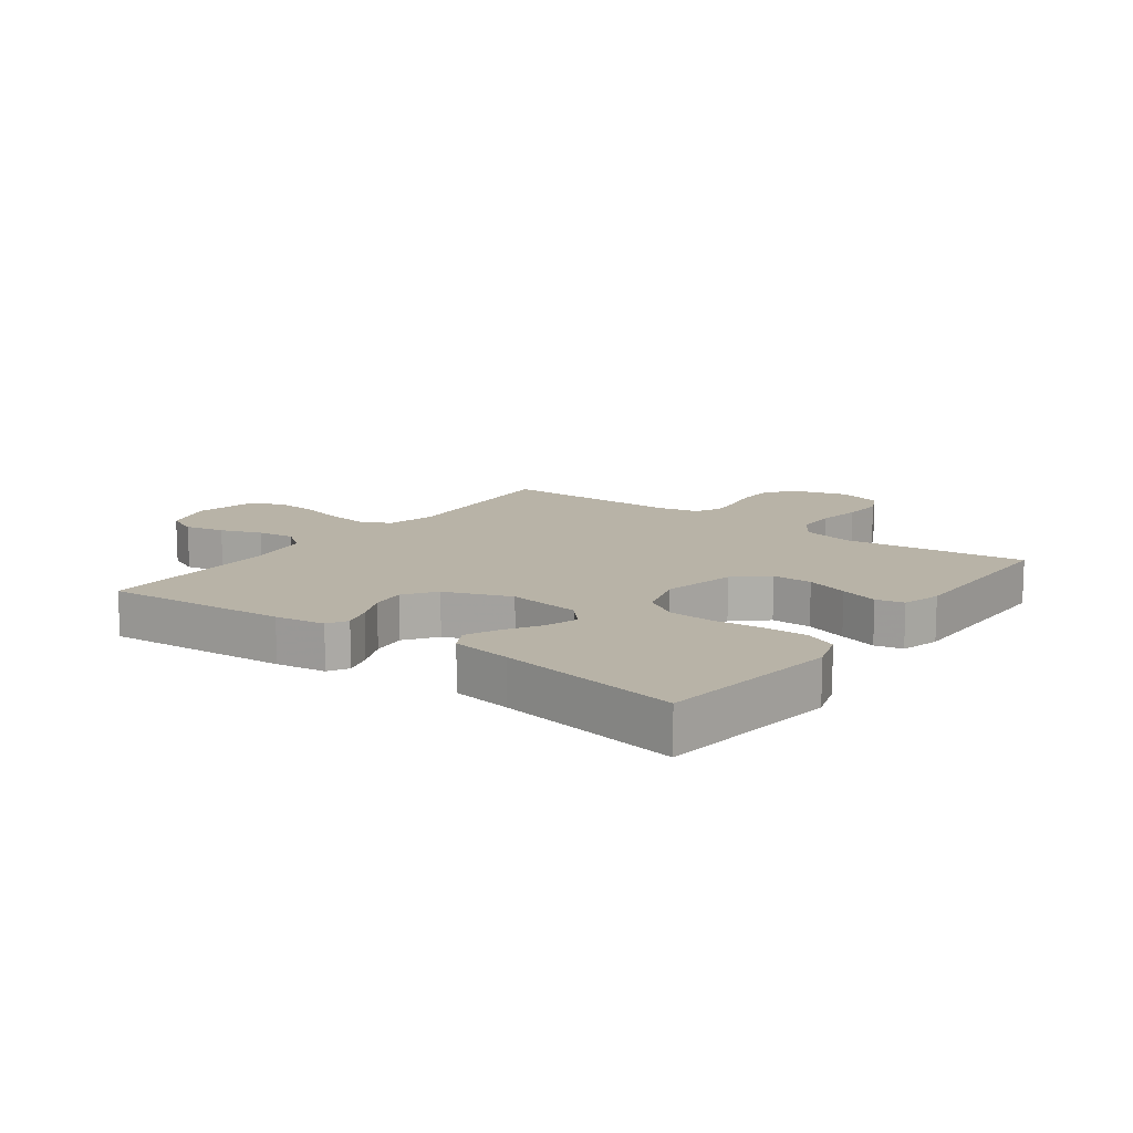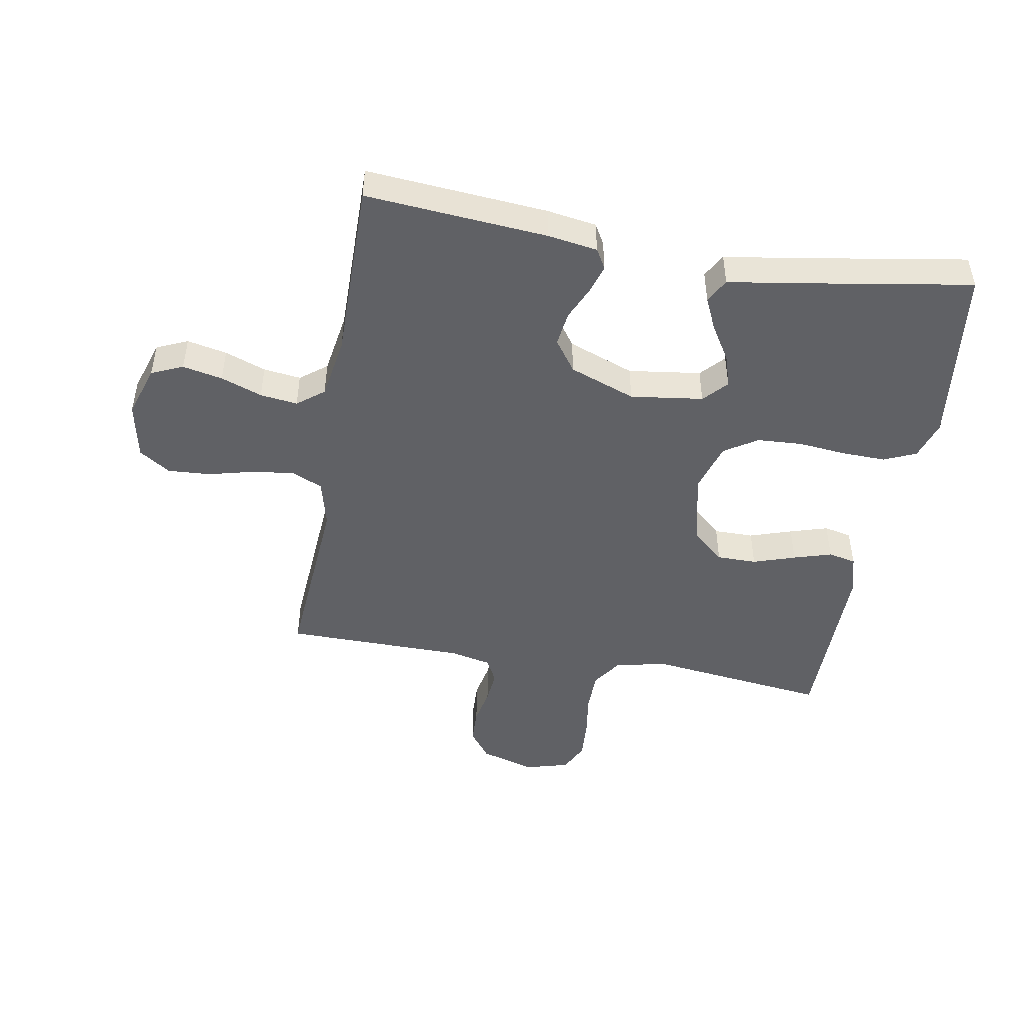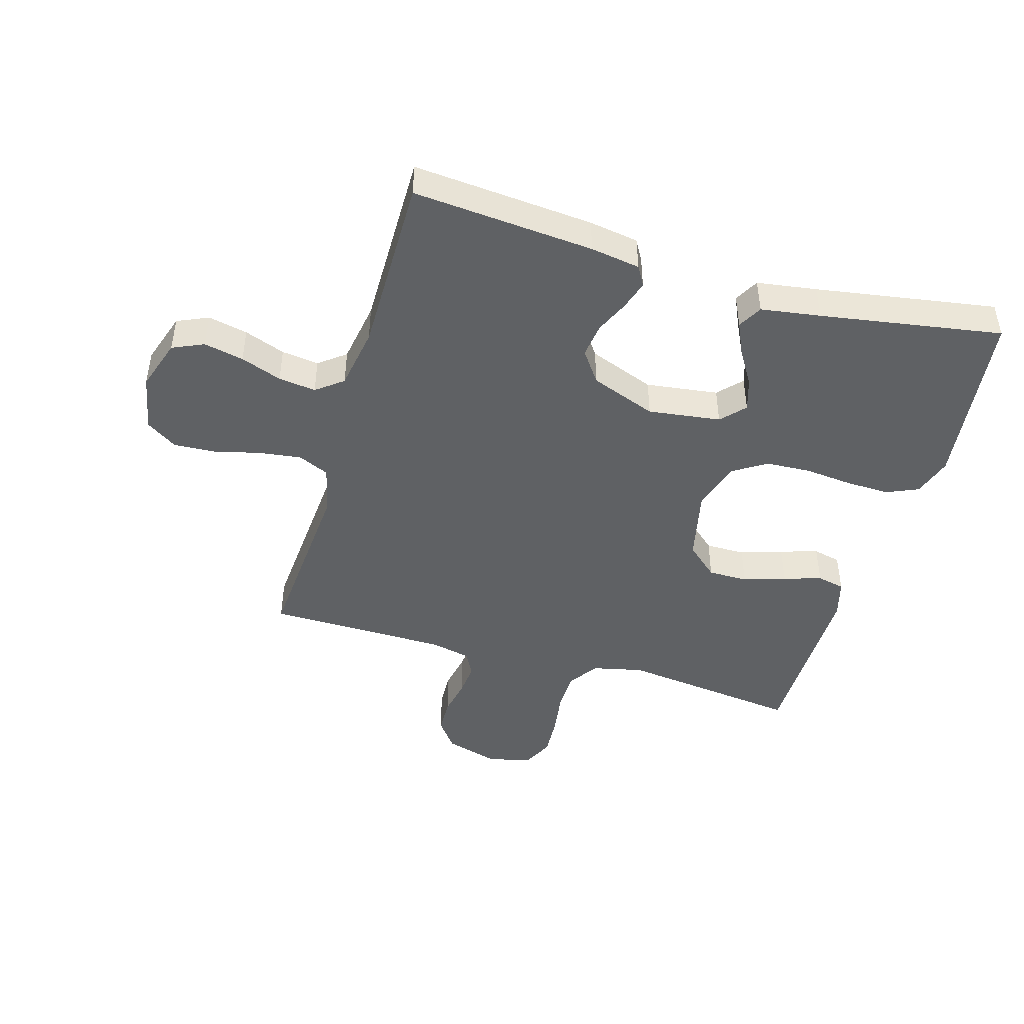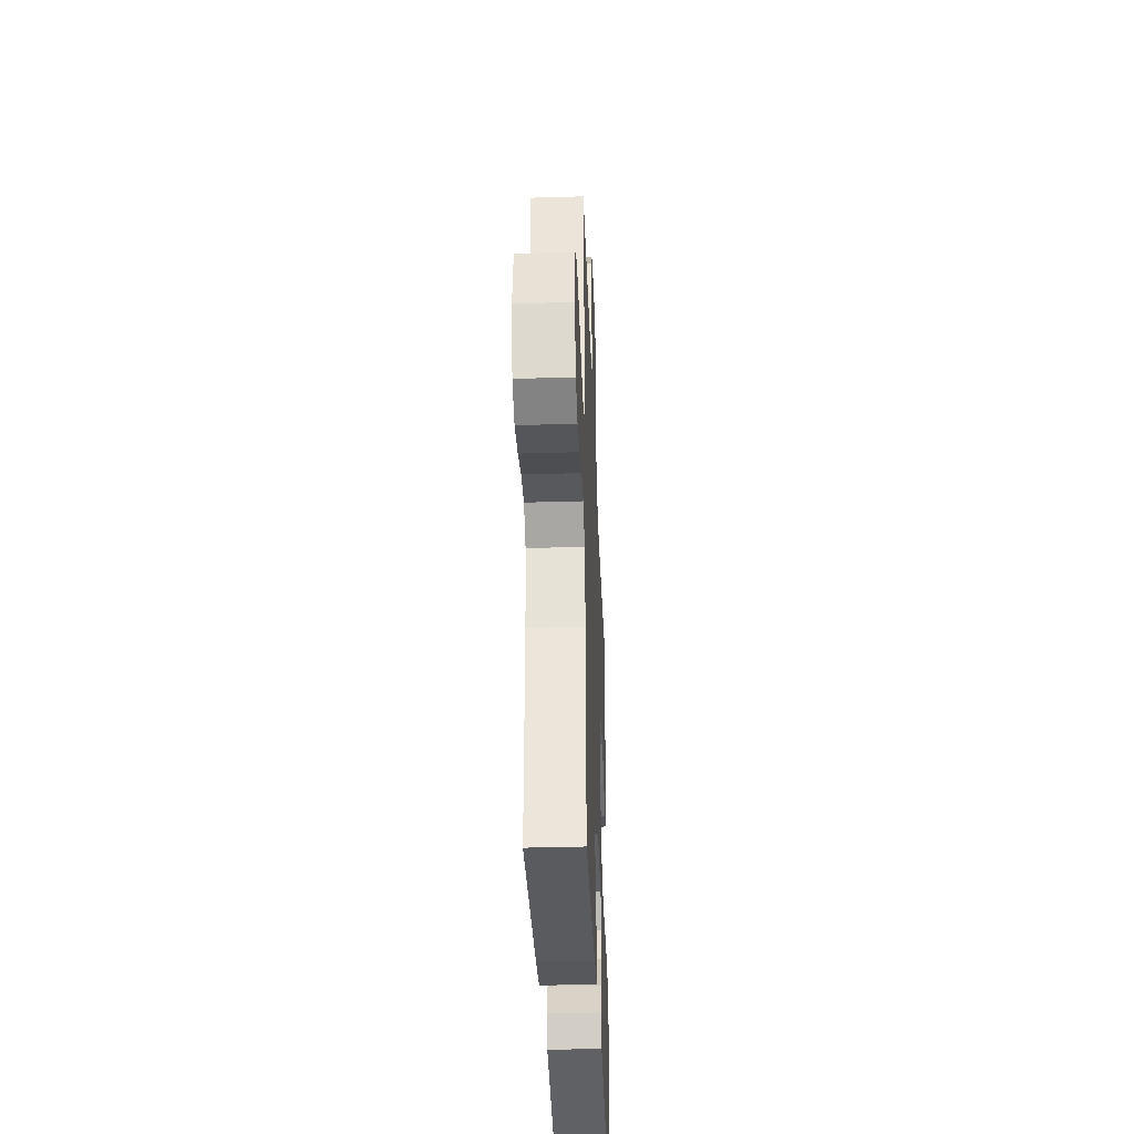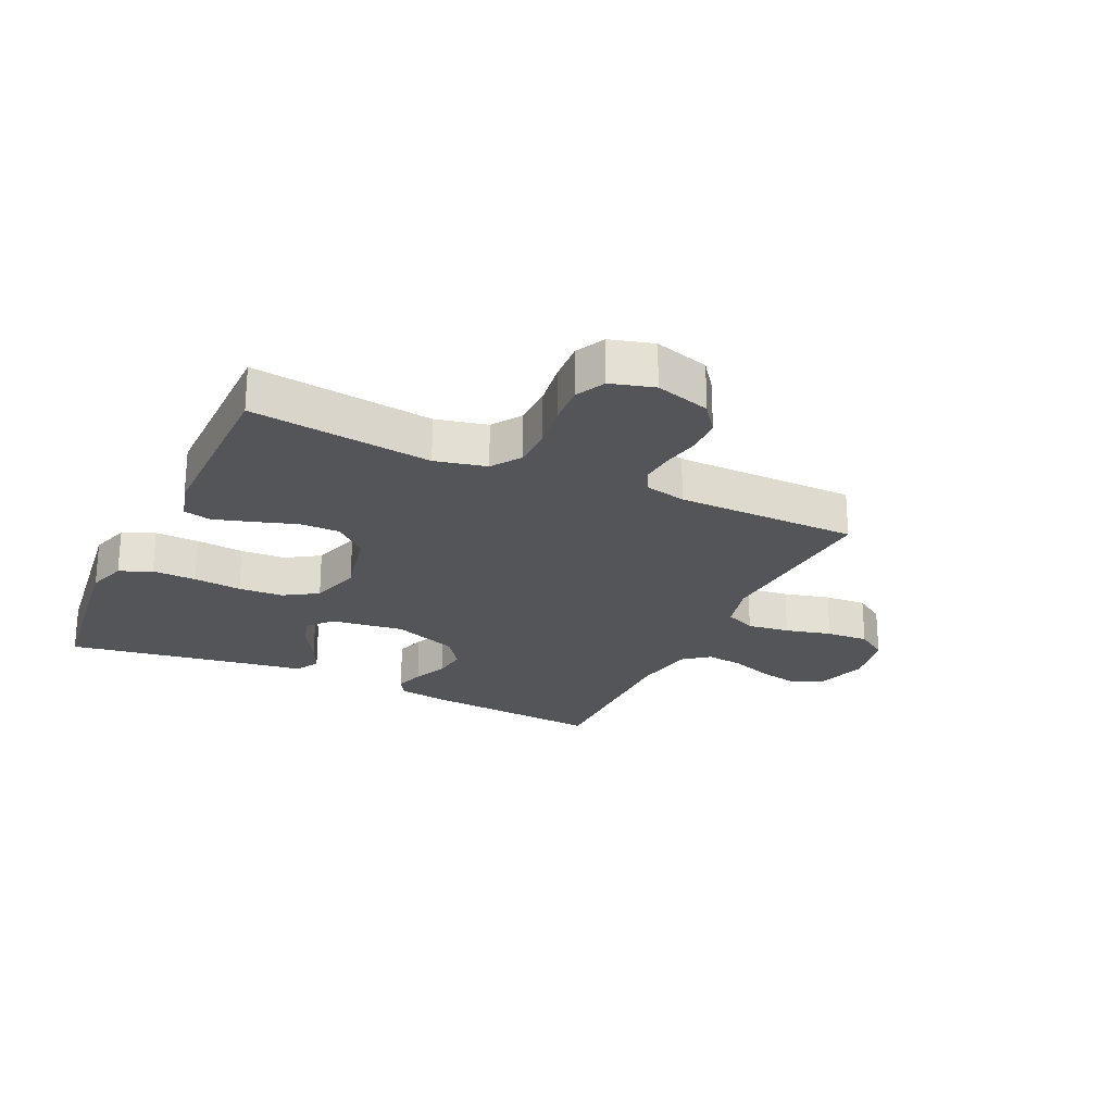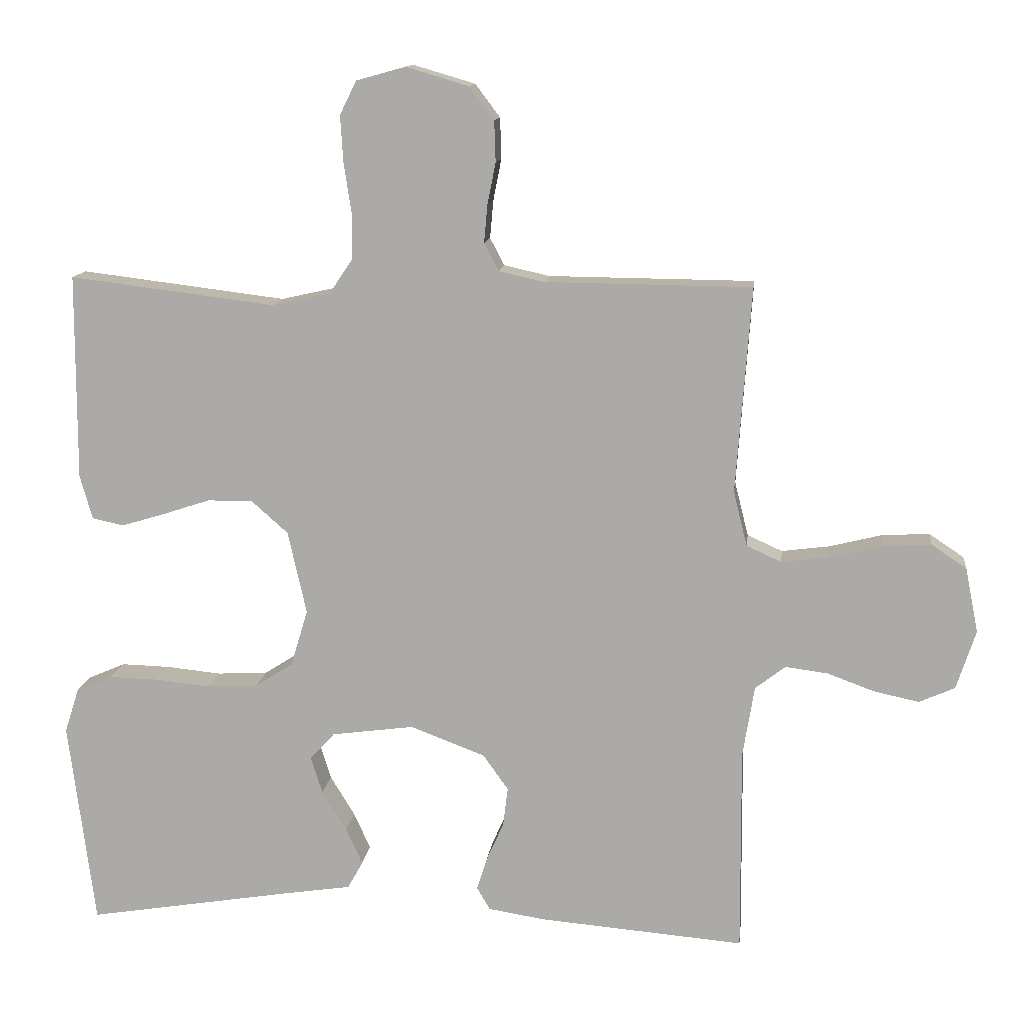
<metadata>
{"format":"obj","ext":"obj","renderer":"f3d","projection":"perspective","resolution":1024,"background":"white","views":[{"elev":12.9,"azim":-143.5,"up":"+Y"},{"elev":-47.4,"azim":170.1,"up":"+Y"},{"elev":-45.6,"azim":163.7,"up":"+Y"},{"elev":-37.3,"azim":92.2,"up":"+Z"},{"elev":-24.0,"azim":-25.0,"up":"+Y"},{"elev":12.6,"azim":6.6,"up":"+Z"}]}
</metadata>
<code>
v -0.5 0.07 0.5
v -0.2 0.07 0.463
v -0.115 0.07 0.482
v -0.082 0.07 0.531
v -0.081 0.07 0.599
v -0.092 0.07 0.672
v -0.096 0.07 0.739
v -0.072 0.07 0.788
v 0 0.07 0.808
v 0.091 0.07 0.781
v 0.127 0.07 0.733
v 0.129 0.07 0.674
v 0.117 0.07 0.613
v 0.112 0.07 0.558
v 0.133 0.07 0.518
v 0.2 0.07 0.503
v 0.5 0.07 0.5
v 0.478 0.07 0.2
v 0.498 0.07 0.12
v 0.549 0.07 0.097
v 0.619 0.07 0.106
v 0.695 0.07 0.125
v 0.765 0.07 0.129
v 0.816 0.07 0.095
v 0.835 0.07 0
v 0.807 0.07 -0.086
v 0.755 0.07 -0.109
v 0.689 0.07 -0.095
v 0.621 0.07 -0.07
v 0.559 0.07 -0.062
v 0.515 0.07 -0.096
v 0.498 0.07 -0.2
v 0.5 0.07 -0.5
v 0.2 0.07 -0.475
v 0.118 0.07 -0.462
v 0.099 0.07 -0.429
v 0.114 0.07 -0.381
v 0.139 0.07 -0.325
v 0.146 0.07 -0.268
v 0.109 0.07 -0.216
v 0 0.07 -0.175
v -0.12 0.07 -0.191
v -0.156 0.07 -0.23
v -0.139 0.07 -0.284
v -0.103 0.07 -0.343
v -0.079 0.07 -0.396
v -0.101 0.07 -0.436
v -0.2 0.07 -0.451
v -0.5 0.07 -0.5
v -0.538 0.07 -0.2
v -0.517 0.07 -0.135
v -0.464 0.07 -0.112
v -0.392 0.07 -0.114
v -0.312 0.07 -0.122
v -0.238 0.07 -0.118
v -0.183 0.07 -0.083
v -0.158 0.07 0
v -0.185 0.07 0.121
v -0.238 0.07 0.168
v -0.304 0.07 0.168
v -0.374 0.07 0.145
v -0.437 0.07 0.126
v -0.483 0.07 0.136
v -0.501 0.07 0.2
v -0.5 0 0.5
v -0.2 0 0.463
v -0.115 0 0.482
v -0.082 0 0.531
v -0.081 0 0.599
v -0.092 0 0.672
v -0.096 0 0.739
v -0.072 0 0.788
v 0 0 0.808
v 0.091 0 0.781
v 0.127 0 0.733
v 0.129 0 0.674
v 0.117 0 0.613
v 0.112 0 0.558
v 0.133 0 0.518
v 0.2 0 0.503
v 0.5 0 0.5
v 0.478 0 0.2
v 0.498 0 0.12
v 0.549 0 0.097
v 0.619 0 0.106
v 0.695 0 0.125
v 0.765 0 0.129
v 0.816 0 0.095
v 0.835 0 0
v 0.807 0 -0.086
v 0.755 0 -0.109
v 0.689 0 -0.095
v 0.621 0 -0.07
v 0.559 0 -0.062
v 0.515 0 -0.096
v 0.498 0 -0.2
v 0.5 0 -0.5
v 0.2 0 -0.475
v 0.118 0 -0.462
v 0.099 0 -0.429
v 0.114 0 -0.381
v 0.139 0 -0.325
v 0.146 0 -0.268
v 0.109 0 -0.216
v 0 0 -0.175
v -0.12 0 -0.191
v -0.156 0 -0.23
v -0.139 0 -0.284
v -0.103 0 -0.343
v -0.079 0 -0.396
v -0.101 0 -0.436
v -0.2 0 -0.451
v -0.5 0 -0.5
v -0.538 0 -0.2
v -0.517 0 -0.135
v -0.464 0 -0.112
v -0.392 0 -0.114
v -0.312 0 -0.122
v -0.238 0 -0.118
v -0.183 0 -0.083
v -0.158 0 0
v -0.185 0 0.121
v -0.238 0 0.168
v -0.304 0 0.168
v -0.374 0 0.145
v -0.437 0 0.126
v -0.483 0 0.136
v -0.501 0 0.2
f 63 64 1 2
f 60 61 62 63
f 60 63 2 3
f 59 60 3 4
f 58 59 4
f 57 58 4
f 51 52 53 54
f 51 54 55
f 48 49 50 51
f 48 51 55
f 44 45 46 47
f 43 44 47 48
f 35 36 37 38
f 33 34 35 38
f 32 33 38 39
f 31 32 39 40
f 26 27 28 29
f 26 29 30
f 25 26 30
f 24 25 30
f 21 22 23 24
f 20 21 24 30
f 19 20 30 31
f 16 17 18
f 15 16 18 19
f 10 11 12 13
f 10 13 14
f 9 10 14
f 8 9 14
f 5 6 7 8
f 4 5 8 14
f 57 4 14 15
f 43 48 55 56
f 42 43 56 57
f 41 42 57 15
f 31 40 41
f 15 19 31 41
f 66 65 128 127
f 127 126 125 124
f 67 66 127 124
f 68 67 124 123
f 68 123 122
f 68 122 121
f 118 117 116 115
f 119 118 115
f 115 114 113 112
f 119 115 112
f 111 110 109 108
f 112 111 108 107
f 102 101 100 99
f 102 99 98 97
f 103 102 97 96
f 104 103 96 95
f 93 92 91 90
f 94 93 90
f 94 90 89
f 94 89 88
f 88 87 86 85
f 94 88 85 84
f 95 94 84 83
f 82 81 80
f 83 82 80 79
f 77 76 75 74
f 78 77 74
f 78 74 73
f 78 73 72
f 72 71 70 69
f 78 72 69 68
f 79 78 68 121
f 120 119 112 107
f 121 120 107 106
f 79 121 106 105
f 105 104 95
f 105 95 83 79
f 1 65 66 2
f 2 66 67 3
f 3 67 68 4
f 4 68 69 5
f 5 69 70 6
f 6 70 71 7
f 7 71 72 8
f 8 72 73 9
f 9 73 74 10
f 10 74 75 11
f 11 75 76 12
f 12 76 77 13
f 13 77 78 14
f 14 78 79 15
f 15 79 80 16
f 16 80 81 17
f 17 81 82 18
f 18 82 83 19
f 19 83 84 20
f 20 84 85 21
f 21 85 86 22
f 22 86 87 23
f 23 87 88 24
f 24 88 89 25
f 25 89 90 26
f 26 90 91 27
f 27 91 92 28
f 28 92 93 29
f 29 93 94 30
f 30 94 95 31
f 31 95 96 32
f 32 96 97 33
f 33 97 98 34
f 34 98 99 35
f 35 99 100 36
f 36 100 101 37
f 37 101 102 38
f 38 102 103 39
f 39 103 104 40
f 40 104 105 41
f 41 105 106 42
f 42 106 107 43
f 43 107 108 44
f 44 108 109 45
f 45 109 110 46
f 46 110 111 47
f 47 111 112 48
f 48 112 113 49
f 49 113 114 50
f 50 114 115 51
f 51 115 116 52
f 52 116 117 53
f 53 117 118 54
f 54 118 119 55
f 55 119 120 56
f 56 120 121 57
f 57 121 122 58
f 58 122 123 59
f 59 123 124 60
f 60 124 125 61
f 61 125 126 62
f 62 126 127 63
f 63 127 128 64
f 64 128 65 1

</code>
